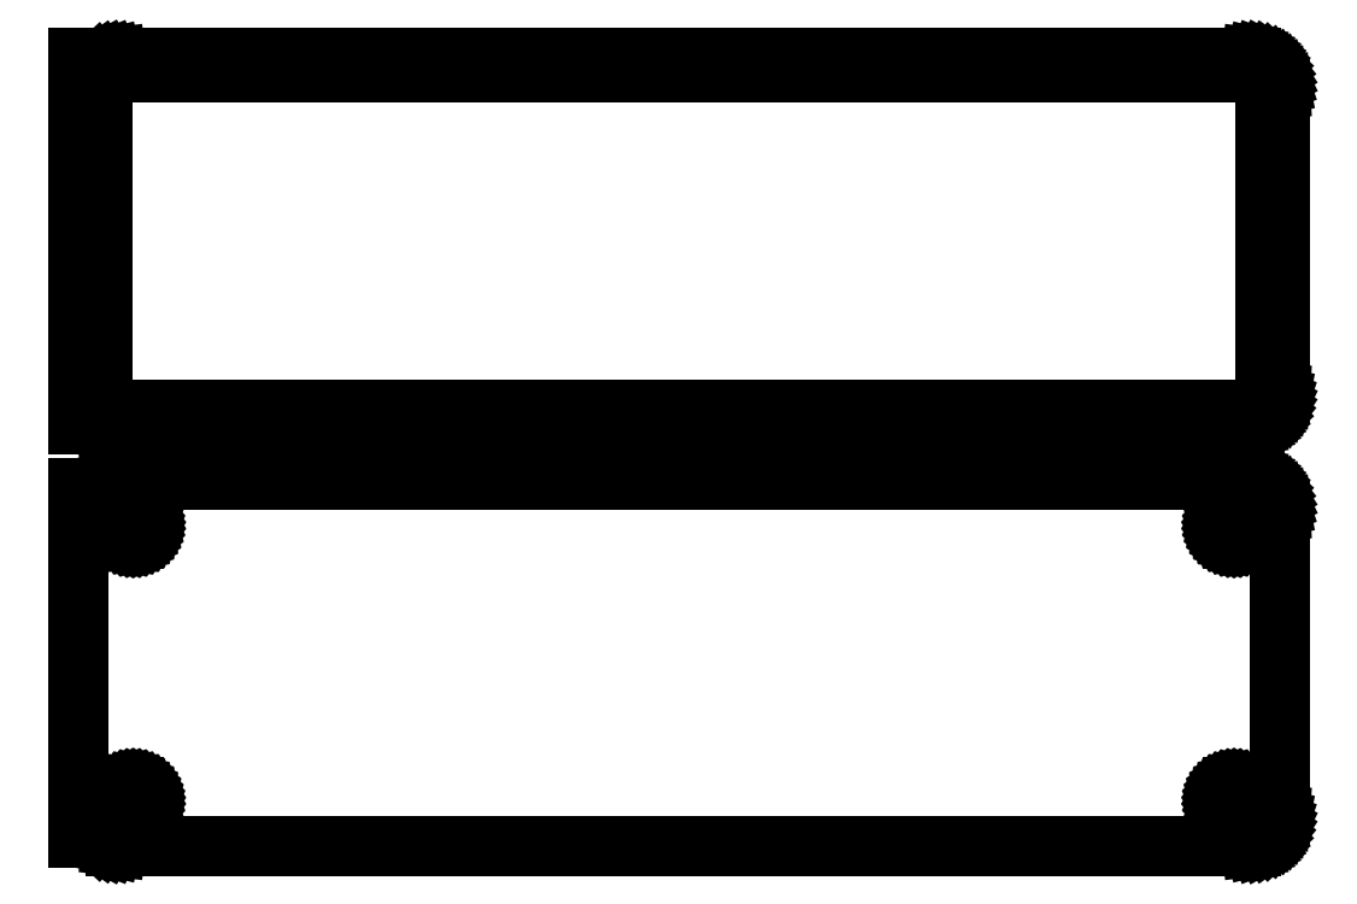
<metadata>
{"format":"dxf","ext":"dxf","renderer":"ezdxf+matplotlib","layout":"modelspace","background":"white","min_lineweight":24,"dpi":150}
</metadata>
<code>
0
SECTION
2
ENTITIES
0
LINE
8
0
10
93.44
20
177.1
11
94.05
21
177.2
0
LINE
8
0
10
94.05
20
177.2
11
94.63
21
177.5
0
LINE
8
0
10
94.63
20
177.5
11
95.18
21
177.8
0
LINE
8
0
10
95.18
20
177.8
11
95.69
21
178.1
0
LINE
8
0
10
95.69
20
178.1
11
96.14
21
178.6
0
LINE
8
0
10
96.14
20
178.6
11
96.55
21
179.1
0
LINE
8
0
10
96.55
20
179.1
11
96.88
21
179.6
0
LINE
8
0
10
96.88
20
179.6
11
97.15
21
180.2
0
LINE
8
0
10
97.15
20
180.2
11
97.34
21
180.8
0
LINE
8
0
10
97.34
20
180.8
11
97.46
21
181.4
0
LINE
8
0
10
97.46
20
181.4
11
97.5
21
182
0
LINE
8
0
10
97.5
20
182
11
97.5
21
232
0
LINE
8
0
10
97.5
20
232
11
97.46
21
232.6
0
LINE
8
0
10
97.46
20
232.6
11
97.34
21
233.2
0
LINE
8
0
10
97.34
20
233.2
11
97.15
21
233.8
0
LINE
8
0
10
97.15
20
233.8
11
96.88
21
234.4
0
LINE
8
0
10
96.88
20
234.4
11
96.55
21
234.9
0
LINE
8
0
10
96.55
20
234.9
11
96.14
21
235.4
0
LINE
8
0
10
96.14
20
235.4
11
95.69
21
235.9
0
LINE
8
0
10
95.69
20
235.9
11
95.18
21
236.2
0
LINE
8
0
10
95.18
20
236.2
11
94.63
21
236.5
0
LINE
8
0
10
94.63
20
236.5
11
94.05
21
236.8
0
LINE
8
0
10
94.05
20
236.8
11
93.44
21
236.9
0
LINE
8
0
10
93.44
20
236.9
11
92.81
21
237
0
LINE
8
0
10
92.81
20
237
11
-92.81
21
237
0
LINE
8
0
10
-92.81
20
237
11
-93.44
21
236.9
0
LINE
8
0
10
-93.44
20
236.9
11
-94.05
21
236.8
0
LINE
8
0
10
-94.05
20
236.8
11
-94.63
21
236.5
0
LINE
8
0
10
-94.63
20
236.5
11
-95.18
21
236.2
0
LINE
8
0
10
-95.18
20
236.2
11
-95.69
21
235.9
0
LINE
8
0
10
-95.69
20
235.9
11
-96
21
235.6
0
LINE
8
0
10
-96
20
235.6
11
-96
21
237
0
LINE
8
0
10
-96
20
237
11
-99
21
237
0
LINE
8
0
10
-99
20
237
11
-99
21
177
0
LINE
8
0
10
-99
20
177
11
-96
21
177
0
LINE
8
0
10
-96
20
177
11
-96
21
178.4
0
LINE
8
0
10
-96
20
178.4
11
-95.69
21
178.1
0
LINE
8
0
10
-95.69
20
178.1
11
-95.18
21
177.8
0
LINE
8
0
10
-95.18
20
177.8
11
-94.63
21
177.5
0
LINE
8
0
10
-94.63
20
177.5
11
-94.05
21
177.2
0
LINE
8
0
10
-94.05
20
177.2
11
-93.44
21
177.1
0
LINE
8
0
10
-93.44
20
177.1
11
-92.81
21
177
0
LINE
8
0
10
-92.81
20
177
11
92.81
21
177
0
LINE
8
0
10
92.81
20
177
11
93.44
21
177.1
0
LINE
8
0
10
-92.2
20
179.4
11
-92.58
21
179.4
0
LINE
8
0
10
-92.58
20
179.4
11
-92.96
21
179.5
0
LINE
8
0
10
-92.96
20
179.5
11
-93.33
21
179.7
0
LINE
8
0
10
-93.33
20
179.7
11
-93.67
21
179.9
0
LINE
8
0
10
-93.67
20
179.9
11
-93.98
21
180.1
0
LINE
8
0
10
-93.98
20
180.1
11
-94.27
21
180.4
0
LINE
8
0
10
-94.27
20
180.4
11
-94.52
21
180.7
0
LINE
8
0
10
-94.52
20
180.7
11
-94.73
21
181
0
LINE
8
0
10
-94.73
20
181
11
-94.89
21
181.4
0
LINE
8
0
10
-94.89
20
181.4
11
-95.02
21
181.7
0
LINE
8
0
10
-95.02
20
181.7
11
-95.09
21
182.1
0
LINE
8
0
10
-95.09
20
182.1
11
-95.11
21
182.5
0
LINE
8
0
10
-95.11
20
182.5
11
-95.11
21
231.5
0
LINE
8
0
10
-95.11
20
231.5
11
-95.09
21
231.9
0
LINE
8
0
10
-95.09
20
231.9
11
-95.02
21
232.3
0
LINE
8
0
10
-95.02
20
232.3
11
-94.89
21
232.6
0
LINE
8
0
10
-94.89
20
232.6
11
-94.73
21
233
0
LINE
8
0
10
-94.73
20
233
11
-94.52
21
233.3
0
LINE
8
0
10
-94.52
20
233.3
11
-94.27
21
233.6
0
LINE
8
0
10
-94.27
20
233.6
11
-93.98
21
233.9
0
LINE
8
0
10
-93.98
20
233.9
11
-93.67
21
234.1
0
LINE
8
0
10
-93.67
20
234.1
11
-93.33
21
234.3
0
LINE
8
0
10
-93.33
20
234.3
11
-92.96
21
234.5
0
LINE
8
0
10
-92.96
20
234.5
11
-92.58
21
234.6
0
LINE
8
0
10
-92.58
20
234.6
11
-92.2
21
234.6
0
LINE
8
0
10
-92.2
20
234.6
11
92.2
21
234.6
0
LINE
8
0
10
92.2
20
234.6
11
92.58
21
234.6
0
LINE
8
0
10
92.58
20
234.6
11
92.96
21
234.5
0
LINE
8
0
10
92.96
20
234.5
11
93.33
21
234.3
0
LINE
8
0
10
93.33
20
234.3
11
93.67
21
234.1
0
LINE
8
0
10
93.67
20
234.1
11
93.98
21
233.9
0
LINE
8
0
10
93.98
20
233.9
11
94.27
21
233.6
0
LINE
8
0
10
94.27
20
233.6
11
94.52
21
233.3
0
LINE
8
0
10
94.52
20
233.3
11
94.73
21
233
0
LINE
8
0
10
94.73
20
233
11
94.89
21
232.6
0
LINE
8
0
10
94.89
20
232.6
11
95.02
21
232.3
0
LINE
8
0
10
95.02
20
232.3
11
95.09
21
231.9
0
LINE
8
0
10
95.09
20
231.9
11
95.11
21
231.5
0
LINE
8
0
10
95.11
20
231.5
11
95.11
21
182.5
0
LINE
8
0
10
95.11
20
182.5
11
95.09
21
182.1
0
LINE
8
0
10
95.09
20
182.1
11
95.02
21
181.7
0
LINE
8
0
10
95.02
20
181.7
11
94.89
21
181.4
0
LINE
8
0
10
94.89
20
181.4
11
94.73
21
181
0
LINE
8
0
10
94.73
20
181
11
94.52
21
180.7
0
LINE
8
0
10
94.52
20
180.7
11
94.27
21
180.4
0
LINE
8
0
10
94.27
20
180.4
11
93.98
21
180.1
0
LINE
8
0
10
93.98
20
180.1
11
93.67
21
179.9
0
LINE
8
0
10
93.67
20
179.9
11
93.33
21
179.7
0
LINE
8
0
10
93.33
20
179.7
11
92.96
21
179.5
0
LINE
8
0
10
92.96
20
179.5
11
92.58
21
179.4
0
LINE
8
0
10
92.58
20
179.4
11
92.2
21
179.4
0
LINE
8
0
10
92.2
20
179.4
11
-92.2
21
179.4
0
LINE
8
0
10
93.44
20
108.1
11
94.05
21
108.2
0
LINE
8
0
10
94.05
20
108.2
11
94.63
21
108.5
0
LINE
8
0
10
94.63
20
108.5
11
95.18
21
108.8
0
LINE
8
0
10
95.18
20
108.8
11
95.69
21
109.1
0
LINE
8
0
10
95.69
20
109.1
11
96.14
21
109.6
0
LINE
8
0
10
96.14
20
109.6
11
96.55
21
110.1
0
LINE
8
0
10
96.55
20
110.1
11
96.88
21
110.6
0
LINE
8
0
10
96.88
20
110.6
11
97.15
21
111.2
0
LINE
8
0
10
97.15
20
111.2
11
97.34
21
111.8
0
LINE
8
0
10
97.34
20
111.8
11
97.46
21
112.4
0
LINE
8
0
10
97.46
20
112.4
11
97.5
21
113
0
LINE
8
0
10
97.5
20
113
11
97.5
21
163
0
LINE
8
0
10
97.5
20
163
11
97.46
21
163.6
0
LINE
8
0
10
97.46
20
163.6
11
97.34
21
164.2
0
LINE
8
0
10
97.34
20
164.2
11
97.15
21
164.8
0
LINE
8
0
10
97.15
20
164.8
11
96.88
21
165.4
0
LINE
8
0
10
96.88
20
165.4
11
96.55
21
165.9
0
LINE
8
0
10
96.55
20
165.9
11
96.14
21
166.4
0
LINE
8
0
10
96.14
20
166.4
11
95.69
21
166.9
0
LINE
8
0
10
95.69
20
166.9
11
95.18
21
167.2
0
LINE
8
0
10
95.18
20
167.2
11
94.63
21
167.5
0
LINE
8
0
10
94.63
20
167.5
11
94.05
21
167.8
0
LINE
8
0
10
94.05
20
167.8
11
93.44
21
167.9
0
LINE
8
0
10
93.44
20
167.9
11
92.81
21
168
0
LINE
8
0
10
92.81
20
168
11
-92.81
21
168
0
LINE
8
0
10
-92.81
20
168
11
-93.44
21
167.9
0
LINE
8
0
10
-93.44
20
167.9
11
-94.05
21
167.8
0
LINE
8
0
10
-94.05
20
167.8
11
-94.63
21
167.5
0
LINE
8
0
10
-94.63
20
167.5
11
-95.18
21
167.2
0
LINE
8
0
10
-95.18
20
167.2
11
-95.69
21
166.9
0
LINE
8
0
10
-95.69
20
166.9
11
-96
21
166.6
0
LINE
8
0
10
-96
20
166.6
11
-96
21
166.7
0
LINE
8
0
10
-96
20
166.7
11
-99
21
166.7
0
LINE
8
0
10
-99
20
166.7
11
-99
21
109.3
0
LINE
8
0
10
-99
20
109.3
11
-96
21
109.3
0
LINE
8
0
10
-96
20
109.3
11
-96
21
109.4
0
LINE
8
0
10
-96
20
109.4
11
-95.69
21
109.1
0
LINE
8
0
10
-95.69
20
109.1
11
-95.18
21
108.8
0
LINE
8
0
10
-95.18
20
108.8
11
-94.63
21
108.5
0
LINE
8
0
10
-94.63
20
108.5
11
-94.05
21
108.2
0
LINE
8
0
10
-94.05
20
108.2
11
-93.44
21
108.1
0
LINE
8
0
10
-93.44
20
108.1
11
-92.81
21
108
0
LINE
8
0
10
-92.81
20
108
11
92.81
21
108
0
LINE
8
0
10
92.81
20
108
11
93.44
21
108.1
0
LINE
8
0
10
89.87
20
158.4
11
89.6
21
158.4
0
LINE
8
0
10
89.6
20
158.4
11
89.34
21
158.5
0
LINE
8
0
10
89.34
20
158.5
11
89.09
21
158.6
0
LINE
8
0
10
89.09
20
158.6
11
88.86
21
158.7
0
LINE
8
0
10
88.86
20
158.7
11
88.64
21
158.9
0
LINE
8
0
10
88.64
20
158.9
11
88.44
21
159
0
LINE
8
0
10
88.44
20
159
11
88.27
21
159.2
0
LINE
8
0
10
88.27
20
159.2
11
88.13
21
159.5
0
LINE
8
0
10
88.13
20
159.5
11
88.01
21
159.7
0
LINE
8
0
10
88.01
20
159.7
11
87.93
21
160
0
LINE
8
0
10
87.93
20
160
11
87.88
21
160.2
0
LINE
8
0
10
87.88
20
160.2
11
87.86
21
160.5
0
LINE
8
0
10
87.86
20
160.5
11
87.88
21
160.8
0
LINE
8
0
10
87.88
20
160.8
11
87.93
21
161
0
LINE
8
0
10
87.93
20
161
11
88.01
21
161.3
0
LINE
8
0
10
88.01
20
161.3
11
88.13
21
161.5
0
LINE
8
0
10
88.13
20
161.5
11
88.27
21
161.8
0
LINE
8
0
10
88.27
20
161.8
11
88.44
21
162
0
LINE
8
0
10
88.44
20
162
11
88.64
21
162.1
0
LINE
8
0
10
88.64
20
162.1
11
88.86
21
162.3
0
LINE
8
0
10
88.86
20
162.3
11
89.09
21
162.4
0
LINE
8
0
10
89.09
20
162.4
11
89.34
21
162.5
0
LINE
8
0
10
89.34
20
162.5
11
89.6
21
162.6
0
LINE
8
0
10
89.6
20
162.6
11
89.87
21
162.6
0
LINE
8
0
10
89.87
20
162.6
11
90.13
21
162.6
0
LINE
8
0
10
90.13
20
162.6
11
90.4
21
162.6
0
LINE
8
0
10
90.4
20
162.6
11
90.66
21
162.5
0
LINE
8
0
10
90.66
20
162.5
11
90.91
21
162.4
0
LINE
8
0
10
90.91
20
162.4
11
91.14
21
162.3
0
LINE
8
0
10
91.14
20
162.3
11
91.36
21
162.1
0
LINE
8
0
10
91.36
20
162.1
11
91.56
21
162
0
LINE
8
0
10
91.56
20
162
11
91.73
21
161.8
0
LINE
8
0
10
91.73
20
161.8
11
91.87
21
161.5
0
LINE
8
0
10
91.87
20
161.5
11
91.99
21
161.3
0
LINE
8
0
10
91.99
20
161.3
11
92.07
21
161
0
LINE
8
0
10
92.07
20
161
11
92.12
21
160.8
0
LINE
8
0
10
92.12
20
160.8
11
92.14
21
160.5
0
LINE
8
0
10
92.14
20
160.5
11
92.12
21
160.2
0
LINE
8
0
10
92.12
20
160.2
11
92.07
21
160
0
LINE
8
0
10
92.07
20
160
11
91.99
21
159.7
0
LINE
8
0
10
91.99
20
159.7
11
91.87
21
159.5
0
LINE
8
0
10
91.87
20
159.5
11
91.73
21
159.2
0
LINE
8
0
10
91.73
20
159.2
11
91.56
21
159
0
LINE
8
0
10
91.56
20
159
11
91.36
21
158.9
0
LINE
8
0
10
91.36
20
158.9
11
91.14
21
158.7
0
LINE
8
0
10
91.14
20
158.7
11
90.91
21
158.6
0
LINE
8
0
10
90.91
20
158.6
11
90.66
21
158.5
0
LINE
8
0
10
90.66
20
158.5
11
90.4
21
158.4
0
LINE
8
0
10
90.4
20
158.4
11
90.13
21
158.4
0
LINE
8
0
10
90.13
20
158.4
11
89.87
21
158.4
0
LINE
8
0
10
-90.13
20
158.4
11
-90.4
21
158.4
0
LINE
8
0
10
-90.4
20
158.4
11
-90.66
21
158.5
0
LINE
8
0
10
-90.66
20
158.5
11
-90.91
21
158.6
0
LINE
8
0
10
-90.91
20
158.6
11
-91.14
21
158.7
0
LINE
8
0
10
-91.14
20
158.7
11
-91.36
21
158.9
0
LINE
8
0
10
-91.36
20
158.9
11
-91.56
21
159
0
LINE
8
0
10
-91.56
20
159
11
-91.73
21
159.2
0
LINE
8
0
10
-91.73
20
159.2
11
-91.87
21
159.5
0
LINE
8
0
10
-91.87
20
159.5
11
-91.99
21
159.7
0
LINE
8
0
10
-91.99
20
159.7
11
-92.07
21
160
0
LINE
8
0
10
-92.07
20
160
11
-92.12
21
160.2
0
LINE
8
0
10
-92.12
20
160.2
11
-92.14
21
160.5
0
LINE
8
0
10
-92.14
20
160.5
11
-92.12
21
160.8
0
LINE
8
0
10
-92.12
20
160.8
11
-92.07
21
161
0
LINE
8
0
10
-92.07
20
161
11
-91.99
21
161.3
0
LINE
8
0
10
-91.99
20
161.3
11
-91.87
21
161.5
0
LINE
8
0
10
-91.87
20
161.5
11
-91.73
21
161.8
0
LINE
8
0
10
-91.73
20
161.8
11
-91.56
21
162
0
LINE
8
0
10
-91.56
20
162
11
-91.36
21
162.1
0
LINE
8
0
10
-91.36
20
162.1
11
-91.14
21
162.3
0
LINE
8
0
10
-91.14
20
162.3
11
-90.91
21
162.4
0
LINE
8
0
10
-90.91
20
162.4
11
-90.66
21
162.5
0
LINE
8
0
10
-90.66
20
162.5
11
-90.4
21
162.6
0
LINE
8
0
10
-90.4
20
162.6
11
-90.13
21
162.6
0
LINE
8
0
10
-90.13
20
162.6
11
-89.87
21
162.6
0
LINE
8
0
10
-89.87
20
162.6
11
-89.6
21
162.6
0
LINE
8
0
10
-89.6
20
162.6
11
-89.34
21
162.5
0
LINE
8
0
10
-89.34
20
162.5
11
-89.09
21
162.4
0
LINE
8
0
10
-89.09
20
162.4
11
-88.86
21
162.3
0
LINE
8
0
10
-88.86
20
162.3
11
-88.64
21
162.1
0
LINE
8
0
10
-88.64
20
162.1
11
-88.44
21
162
0
LINE
8
0
10
-88.44
20
162
11
-88.27
21
161.8
0
LINE
8
0
10
-88.27
20
161.8
11
-88.13
21
161.5
0
LINE
8
0
10
-88.13
20
161.5
11
-88.01
21
161.3
0
LINE
8
0
10
-88.01
20
161.3
11
-87.93
21
161
0
LINE
8
0
10
-87.93
20
161
11
-87.88
21
160.8
0
LINE
8
0
10
-87.88
20
160.8
11
-87.86
21
160.5
0
LINE
8
0
10
-87.86
20
160.5
11
-87.88
21
160.2
0
LINE
8
0
10
-87.88
20
160.2
11
-87.93
21
160
0
LINE
8
0
10
-87.93
20
160
11
-88.01
21
159.7
0
LINE
8
0
10
-88.01
20
159.7
11
-88.13
21
159.5
0
LINE
8
0
10
-88.13
20
159.5
11
-88.27
21
159.2
0
LINE
8
0
10
-88.27
20
159.2
11
-88.44
21
159
0
LINE
8
0
10
-88.44
20
159
11
-88.64
21
158.9
0
LINE
8
0
10
-88.64
20
158.9
11
-88.86
21
158.7
0
LINE
8
0
10
-88.86
20
158.7
11
-89.09
21
158.6
0
LINE
8
0
10
-89.09
20
158.6
11
-89.34
21
158.5
0
LINE
8
0
10
-89.34
20
158.5
11
-89.6
21
158.4
0
LINE
8
0
10
-89.6
20
158.4
11
-89.87
21
158.4
0
LINE
8
0
10
-89.87
20
158.4
11
-90.13
21
158.4
0
LINE
8
0
10
89.87
20
113.4
11
89.6
21
113.4
0
LINE
8
0
10
89.6
20
113.4
11
89.34
21
113.5
0
LINE
8
0
10
89.34
20
113.5
11
89.09
21
113.6
0
LINE
8
0
10
89.09
20
113.6
11
88.86
21
113.7
0
LINE
8
0
10
88.86
20
113.7
11
88.64
21
113.9
0
LINE
8
0
10
88.64
20
113.9
11
88.44
21
114
0
LINE
8
0
10
88.44
20
114
11
88.27
21
114.2
0
LINE
8
0
10
88.27
20
114.2
11
88.13
21
114.5
0
LINE
8
0
10
88.13
20
114.5
11
88.01
21
114.7
0
LINE
8
0
10
88.01
20
114.7
11
87.93
21
115
0
LINE
8
0
10
87.93
20
115
11
87.88
21
115.2
0
LINE
8
0
10
87.88
20
115.2
11
87.86
21
115.5
0
LINE
8
0
10
87.86
20
115.5
11
87.88
21
115.8
0
LINE
8
0
10
87.88
20
115.8
11
87.93
21
116
0
LINE
8
0
10
87.93
20
116
11
88.01
21
116.3
0
LINE
8
0
10
88.01
20
116.3
11
88.13
21
116.5
0
LINE
8
0
10
88.13
20
116.5
11
88.27
21
116.8
0
LINE
8
0
10
88.27
20
116.8
11
88.44
21
117
0
LINE
8
0
10
88.44
20
117
11
88.64
21
117.1
0
LINE
8
0
10
88.64
20
117.1
11
88.86
21
117.3
0
LINE
8
0
10
88.86
20
117.3
11
89.09
21
117.4
0
LINE
8
0
10
89.09
20
117.4
11
89.34
21
117.5
0
LINE
8
0
10
89.34
20
117.5
11
89.6
21
117.6
0
LINE
8
0
10
89.6
20
117.6
11
89.87
21
117.6
0
LINE
8
0
10
89.87
20
117.6
11
90.13
21
117.6
0
LINE
8
0
10
90.13
20
117.6
11
90.4
21
117.6
0
LINE
8
0
10
90.4
20
117.6
11
90.66
21
117.5
0
LINE
8
0
10
90.66
20
117.5
11
90.91
21
117.4
0
LINE
8
0
10
90.91
20
117.4
11
91.14
21
117.3
0
LINE
8
0
10
91.14
20
117.3
11
91.36
21
117.1
0
LINE
8
0
10
91.36
20
117.1
11
91.56
21
117
0
LINE
8
0
10
91.56
20
117
11
91.73
21
116.8
0
LINE
8
0
10
91.73
20
116.8
11
91.87
21
116.5
0
LINE
8
0
10
91.87
20
116.5
11
91.99
21
116.3
0
LINE
8
0
10
91.99
20
116.3
11
92.07
21
116
0
LINE
8
0
10
92.07
20
116
11
92.12
21
115.8
0
LINE
8
0
10
92.12
20
115.8
11
92.14
21
115.5
0
LINE
8
0
10
92.14
20
115.5
11
92.12
21
115.2
0
LINE
8
0
10
92.12
20
115.2
11
92.07
21
115
0
LINE
8
0
10
92.07
20
115
11
91.99
21
114.7
0
LINE
8
0
10
91.99
20
114.7
11
91.87
21
114.5
0
LINE
8
0
10
91.87
20
114.5
11
91.73
21
114.2
0
LINE
8
0
10
91.73
20
114.2
11
91.56
21
114
0
LINE
8
0
10
91.56
20
114
11
91.36
21
113.9
0
LINE
8
0
10
91.36
20
113.9
11
91.14
21
113.7
0
LINE
8
0
10
91.14
20
113.7
11
90.91
21
113.6
0
LINE
8
0
10
90.91
20
113.6
11
90.66
21
113.5
0
LINE
8
0
10
90.66
20
113.5
11
90.4
21
113.4
0
LINE
8
0
10
90.4
20
113.4
11
90.13
21
113.4
0
LINE
8
0
10
90.13
20
113.4
11
89.87
21
113.4
0
LINE
8
0
10
-90.13
20
113.4
11
-90.4
21
113.4
0
LINE
8
0
10
-90.4
20
113.4
11
-90.66
21
113.5
0
LINE
8
0
10
-90.66
20
113.5
11
-90.91
21
113.6
0
LINE
8
0
10
-90.91
20
113.6
11
-91.14
21
113.7
0
LINE
8
0
10
-91.14
20
113.7
11
-91.36
21
113.9
0
LINE
8
0
10
-91.36
20
113.9
11
-91.56
21
114
0
LINE
8
0
10
-91.56
20
114
11
-91.73
21
114.2
0
LINE
8
0
10
-91.73
20
114.2
11
-91.87
21
114.5
0
LINE
8
0
10
-91.87
20
114.5
11
-91.99
21
114.7
0
LINE
8
0
10
-91.99
20
114.7
11
-92.07
21
115
0
LINE
8
0
10
-92.07
20
115
11
-92.12
21
115.2
0
LINE
8
0
10
-92.12
20
115.2
11
-92.14
21
115.5
0
LINE
8
0
10
-92.14
20
115.5
11
-92.12
21
115.8
0
LINE
8
0
10
-92.12
20
115.8
11
-92.07
21
116
0
LINE
8
0
10
-92.07
20
116
11
-91.99
21
116.3
0
LINE
8
0
10
-91.99
20
116.3
11
-91.87
21
116.5
0
LINE
8
0
10
-91.87
20
116.5
11
-91.73
21
116.8
0
LINE
8
0
10
-91.73
20
116.8
11
-91.56
21
117
0
LINE
8
0
10
-91.56
20
117
11
-91.36
21
117.1
0
LINE
8
0
10
-91.36
20
117.1
11
-91.14
21
117.3
0
LINE
8
0
10
-91.14
20
117.3
11
-90.91
21
117.4
0
LINE
8
0
10
-90.91
20
117.4
11
-90.66
21
117.5
0
LINE
8
0
10
-90.66
20
117.5
11
-90.4
21
117.6
0
LINE
8
0
10
-90.4
20
117.6
11
-90.13
21
117.6
0
LINE
8
0
10
-90.13
20
117.6
11
-89.87
21
117.6
0
LINE
8
0
10
-89.87
20
117.6
11
-89.6
21
117.6
0
LINE
8
0
10
-89.6
20
117.6
11
-89.34
21
117.5
0
LINE
8
0
10
-89.34
20
117.5
11
-89.09
21
117.4
0
LINE
8
0
10
-89.09
20
117.4
11
-88.86
21
117.3
0
LINE
8
0
10
-88.86
20
117.3
11
-88.64
21
117.1
0
LINE
8
0
10
-88.64
20
117.1
11
-88.44
21
117
0
LINE
8
0
10
-88.44
20
117
11
-88.27
21
116.8
0
LINE
8
0
10
-88.27
20
116.8
11
-88.13
21
116.5
0
LINE
8
0
10
-88.13
20
116.5
11
-88.01
21
116.3
0
LINE
8
0
10
-88.01
20
116.3
11
-87.93
21
116
0
LINE
8
0
10
-87.93
20
116
11
-87.88
21
115.8
0
LINE
8
0
10
-87.88
20
115.8
11
-87.86
21
115.5
0
LINE
8
0
10
-87.86
20
115.5
11
-87.88
21
115.2
0
LINE
8
0
10
-87.88
20
115.2
11
-87.93
21
115
0
LINE
8
0
10
-87.93
20
115
11
-88.01
21
114.7
0
LINE
8
0
10
-88.01
20
114.7
11
-88.13
21
114.5
0
LINE
8
0
10
-88.13
20
114.5
11
-88.27
21
114.2
0
LINE
8
0
10
-88.27
20
114.2
11
-88.44
21
114
0
LINE
8
0
10
-88.44
20
114
11
-88.64
21
113.9
0
LINE
8
0
10
-88.64
20
113.9
11
-88.86
21
113.7
0
LINE
8
0
10
-88.86
20
113.7
11
-89.09
21
113.6
0
LINE
8
0
10
-89.09
20
113.6
11
-89.34
21
113.5
0
LINE
8
0
10
-89.34
20
113.5
11
-89.6
21
113.4
0
LINE
8
0
10
-89.6
20
113.4
11
-89.87
21
113.4
0
LINE
8
0
10
-89.87
20
113.4
11
-90.13
21
113.4
0
ENDSEC
0
EOF

</code>
